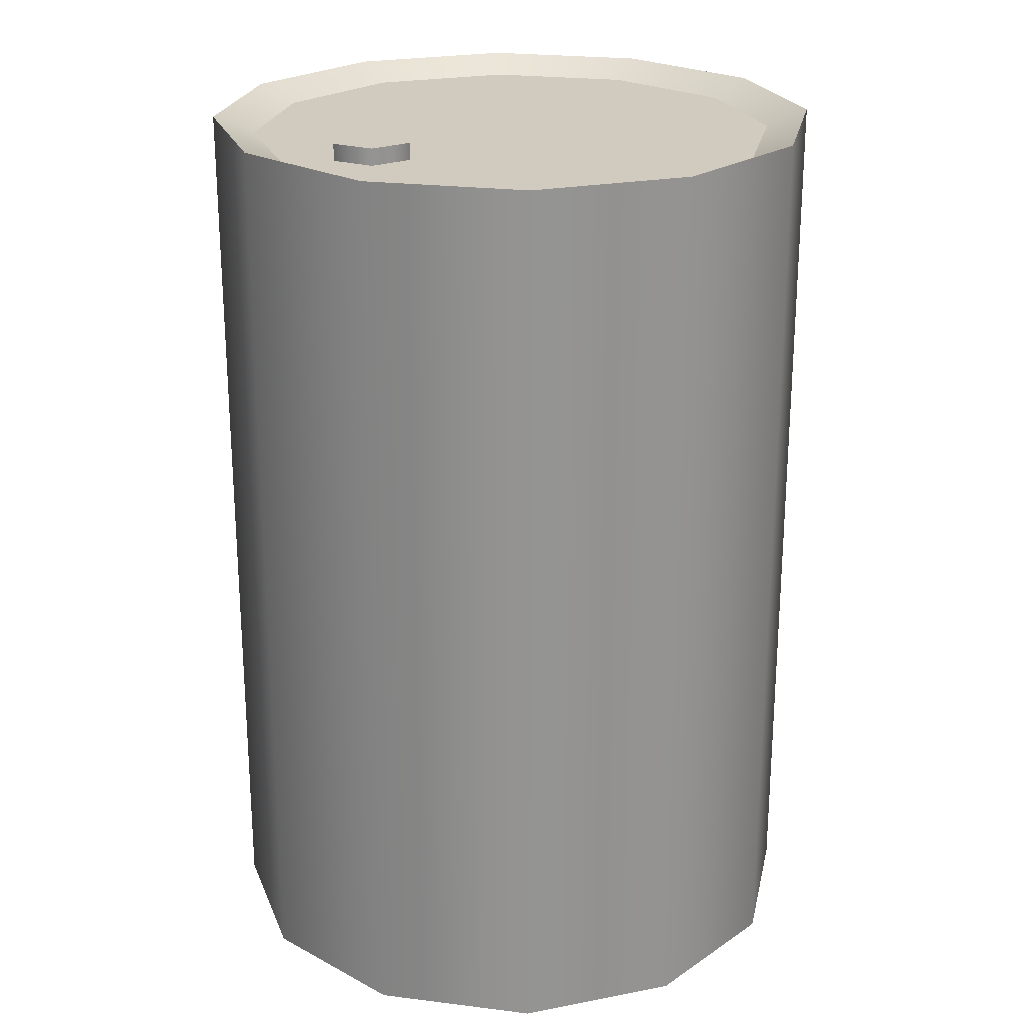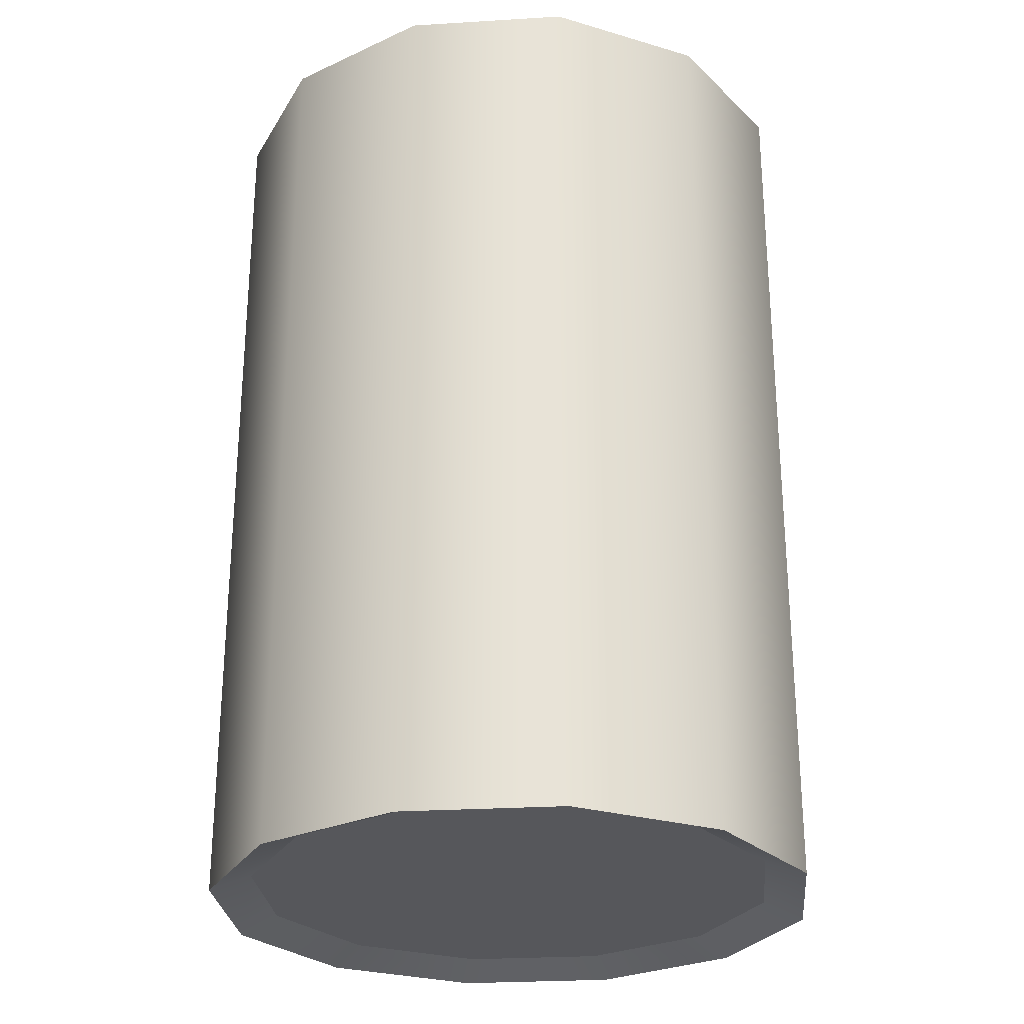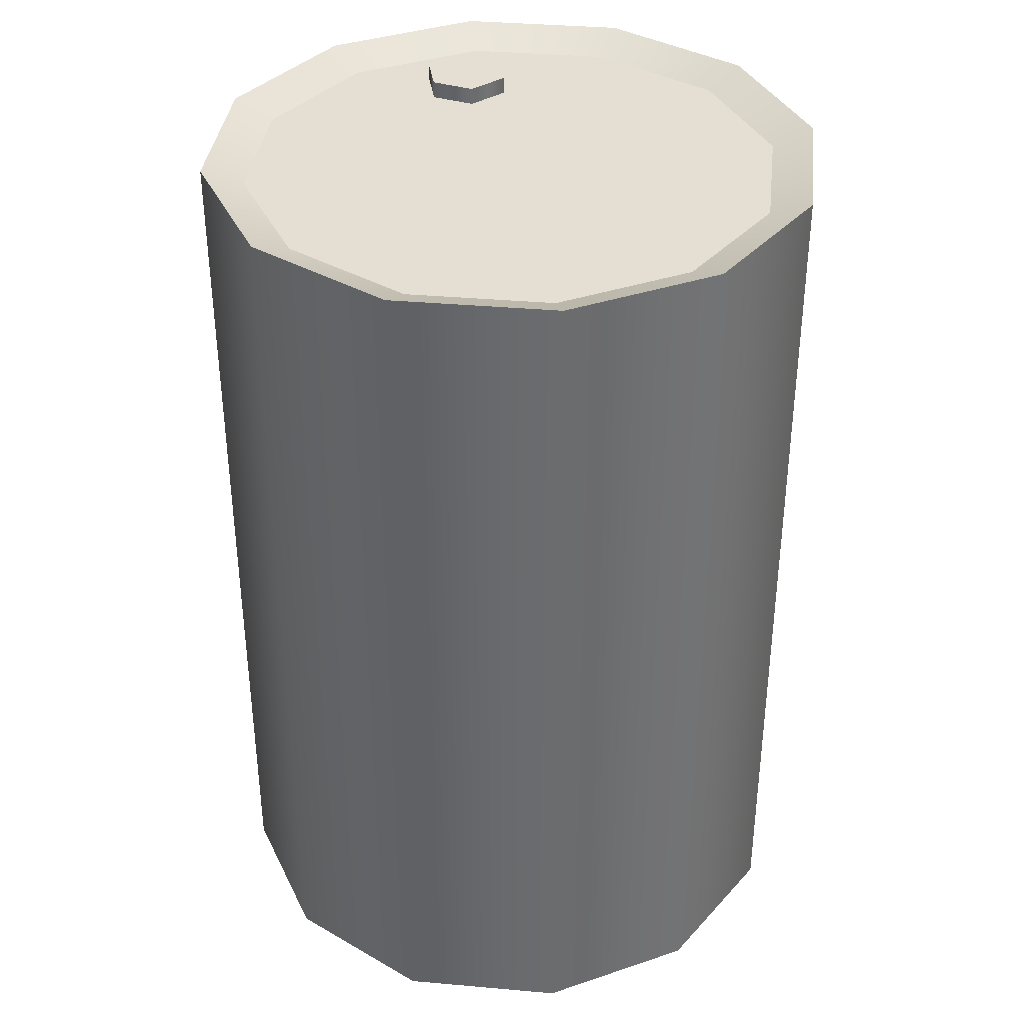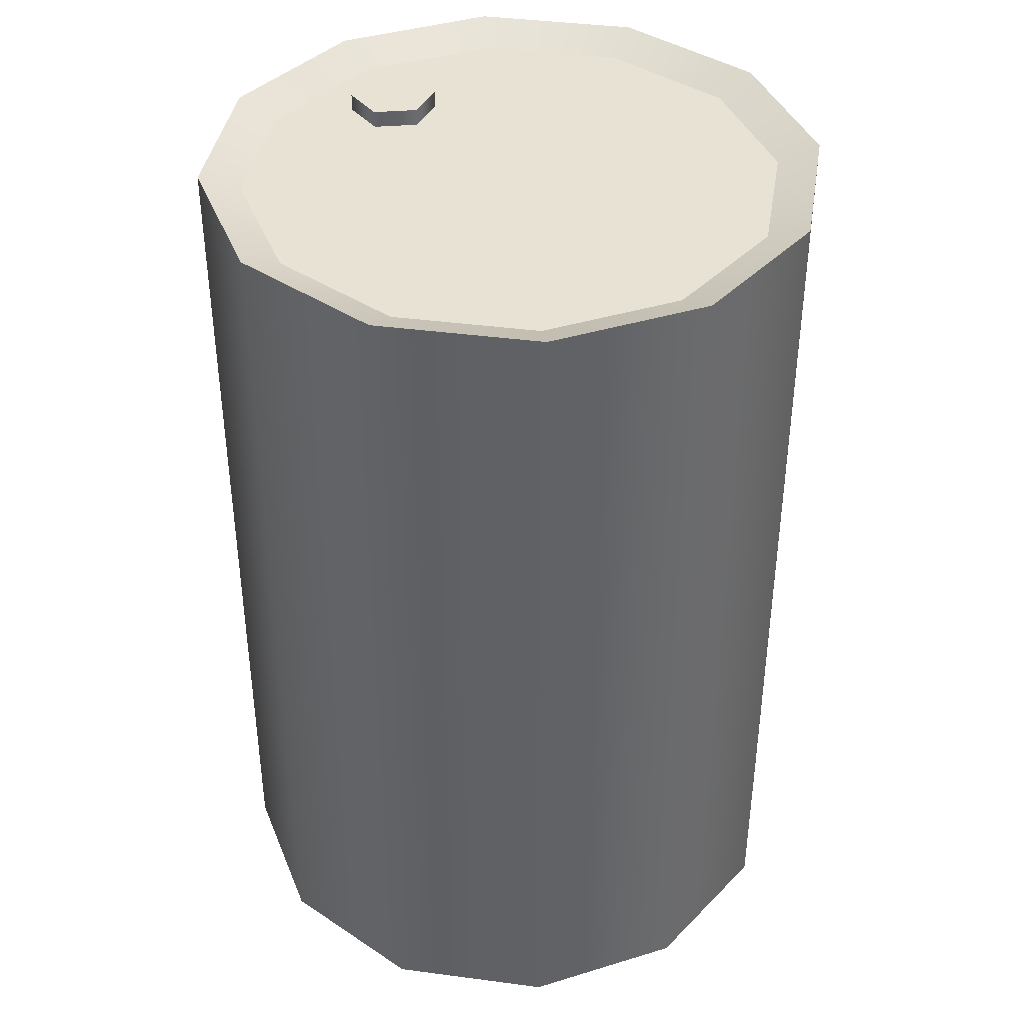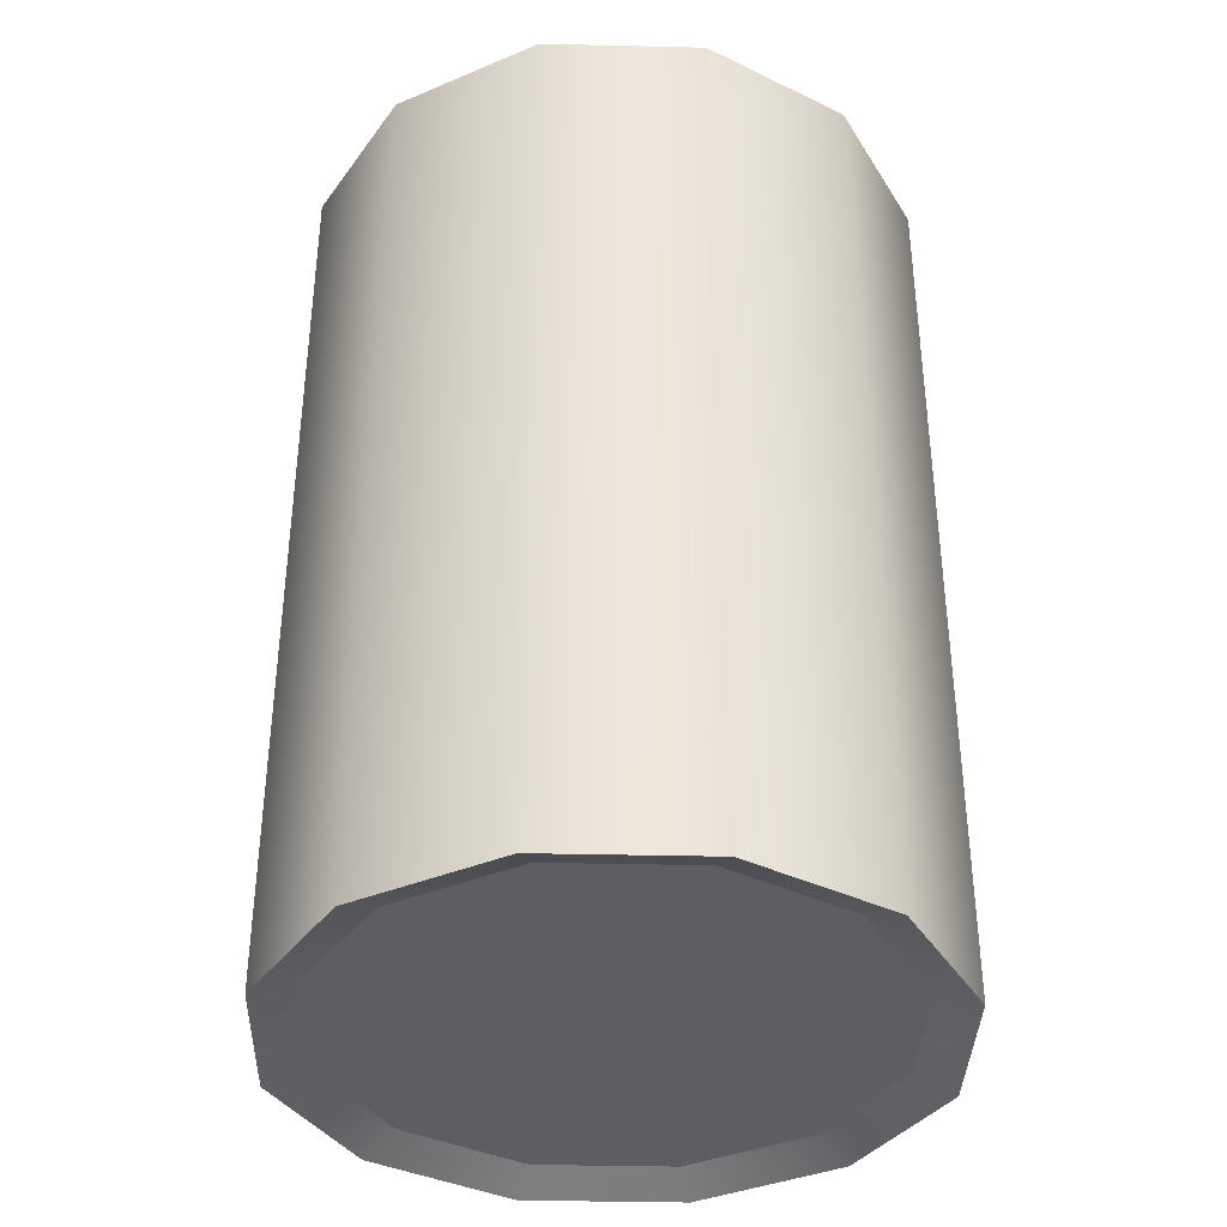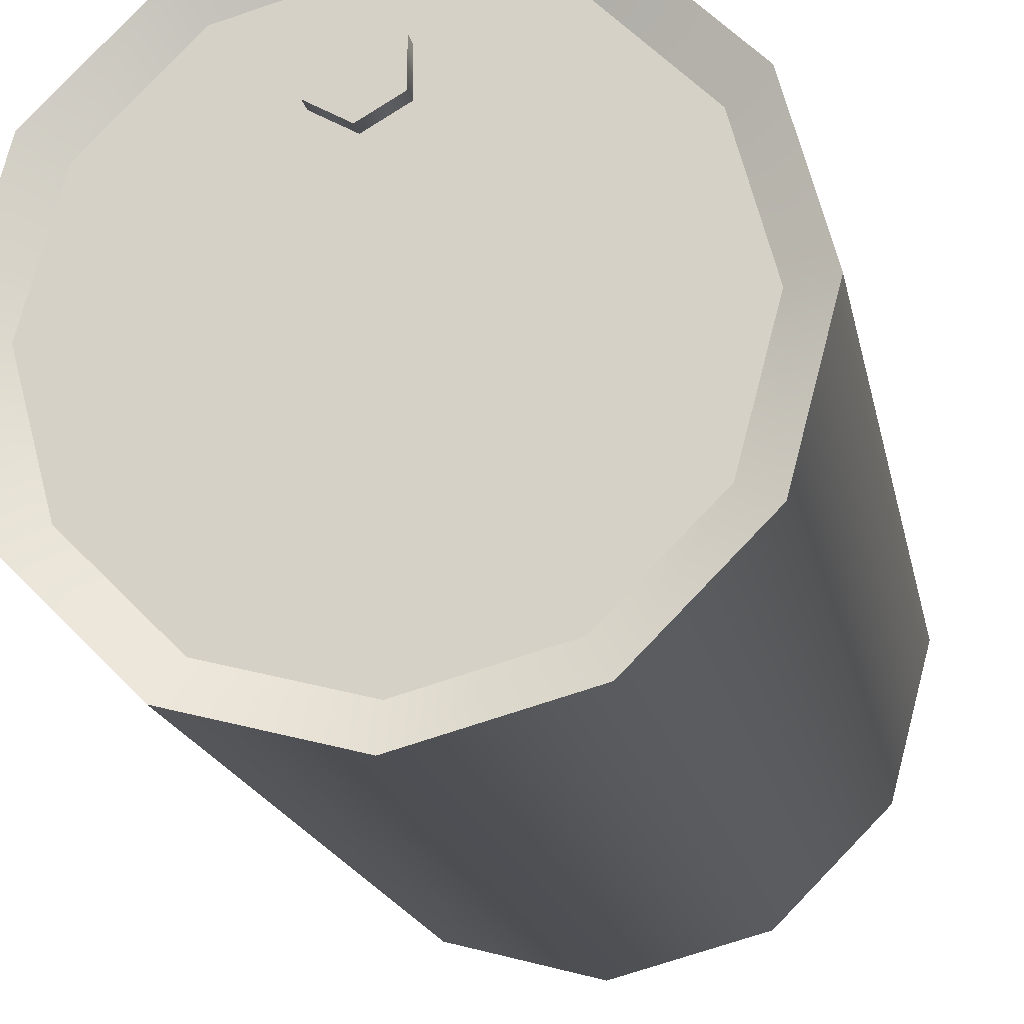
<metadata>
{"format":"obj","ext":"obj","renderer":"f3d","projection":"perspective","resolution":1024,"background":"white","views":[{"elev":23.4,"azim":56.9,"up":"+Y"},{"elev":-27.1,"azim":20.4,"up":"+Y"},{"elev":36.9,"azim":171.5,"up":"+Y"},{"elev":39.9,"azim":144.3,"up":"+Y"},{"elev":-37.5,"azim":-166.7,"up":"+Y"},{"elev":-18.1,"azim":-168.9,"up":"+Z"}]}
</metadata>
<code>
v -0.1495 0.9918 -0.2589
v -0.299 0.9918 3.156e-05
v -0.2589 0.9918 -0.1495
v 0.1495 0.9918 -0.2589
v 0.1495 0.9918 0.259
v -0.1495 0.9918 0.259
v -0.2589 0.9918 0.1495
v 3.024e-05 0.9918 0.299
v 0.299 0.9918 3.286e-05
v 0.259 0.9918 0.1495
v 0.259 0.9918 -0.1495
v 3.167e-05 0.9918 -0.299
v 3.077e-05 1.011 -0.3447
v -0.1495 0.9918 -0.2589
v -0.1723 1.011 -0.2985
v 3.167e-05 0.9918 -0.299
v -0.2589 0.9918 -0.1495
v -0.2985 1.011 -0.1723
v -0.299 0.9918 3.156e-05
v -0.3447 1.011 3.247e-05
v -0.2589 0.9918 0.1495
v -0.2985 1.011 0.1724
v -0.1495 0.9918 0.259
v -0.1723 1.011 0.2986
v 3.024e-05 0.9918 0.299
v 3.113e-05 1.011 0.3448
v 0.1495 0.9918 0.259
v 0.1724 1.011 0.2986
v 0.259 0.9918 0.1495
v 0.2986 1.011 0.1724
v 0.299 0.9918 3.286e-05
v 0.3448 1.011 3.196e-05
v 0.259 0.9918 -0.1495
v 0.2986 1.011 -0.1723
v 0.1495 0.9918 -0.2589
v 0.1724 1.011 -0.2985
v -0.01732 1.013 0.225
v 0.0664 1.013 0.225
v 0.02454 1.013 0.2492
v 0.0664 1.013 0.1767
v -0.01732 1.013 0.1767
v 0.02454 1.013 0.1525
v -0.01732 1.013 0.1767
v 0.02454 0.9937 0.1525
v 0.02454 1.013 0.1525
v -0.01732 0.9937 0.1767
v -0.01732 1.013 0.225
v -0.01732 0.9937 0.225
v 0.02454 1.013 0.2492
v 0.02454 0.9937 0.2492
v 0.0664 1.013 0.225
v 0.0664 0.9937 0.225
v 0.0664 1.013 0.1767
v 0.0664 0.9937 0.1767
v 0.0664 0.9937 0.225
v 0.0664 1.013 0.225
v -0.1723 1.011 -0.2985
v 2.007e-05 -2.763e-07 -0.3447
v 3.077e-05 1.011 -0.3447
v -0.1723 -5.141e-08 -0.2985
v -0.2985 1.011 -0.1723
v -0.2985 -4.59e-08 -0.1723
v -0.3447 1.011 3.247e-05
v -0.3447 -3.836e-08 3.251e-05
v -0.2985 1.011 0.1724
v -0.2985 -3.083e-08 0.1724
v 0.1724 -2.742e-07 -0.2985
v 0.1724 1.011 -0.2985
v 0.2986 -2.687e-07 -0.1723
v 0.2986 1.011 -0.1723
v 0.3448 -2.612e-07 3.2e-05
v 0.3448 1.011 3.196e-05
v 0.2986 -2.536e-07 0.1724
v 0.2986 1.011 0.1724
v 0.1724 -2.481e-07 0.2986
v 0.1724 1.011 0.2986
v 2.044e-05 -2.329e-08 0.3448
v 3.113e-05 1.011 0.3448
v -0.1723 1.011 0.2986
v -0.1723 -2.531e-08 0.2986
v -0.2985 1.011 0.1724
v -0.2985 -3.083e-08 0.1724
v 0.1495 0.0188 -0.2589
v 0.299 0.0188 3.29e-05
v 0.259 0.0188 -0.1495
v 0.1495 0.0188 0.259
v 0.259 0.0188 0.1495
v -0.299 0.0188 3.16e-05
v -0.1495 0.0188 0.259
v 1.954e-05 0.0188 0.299
v -0.2589 0.0188 0.1495
v -0.1495 0.0188 -0.2589
v -0.2589 0.0188 -0.1495
v 2.097e-05 0.0188 -0.299
v 2.007e-05 -2.763e-07 -0.3447
v -0.1495 0.0188 -0.2589
v 2.097e-05 0.0188 -0.299
v -0.1723 -5.141e-08 -0.2985
v -0.2589 0.0188 -0.1495
v -0.2985 -4.59e-08 -0.1723
v -0.299 0.0188 3.16e-05
v -0.3447 -3.836e-08 3.251e-05
v -0.2589 0.0188 0.1495
v -0.2985 -3.083e-08 0.1724
v -0.1495 0.0188 0.259
v -0.1723 -2.531e-08 0.2986
v 1.954e-05 0.0188 0.299
v 2.044e-05 -2.329e-08 0.3448
v 0.1495 0.0188 0.259
v 0.1724 -2.481e-07 0.2986
v 0.259 0.0188 0.1495
v 0.2986 -2.536e-07 0.1724
v 0.299 0.0188 3.29e-05
v 0.3448 -2.612e-07 3.2e-05
v 0.259 0.0188 -0.1495
v 0.2986 -2.687e-07 -0.1723
v 0.1495 0.0188 -0.2589
v 0.1724 -2.742e-07 -0.2985
g barrel02_A_1_9180_1016
f 1 3 2
f 1 2 4
f 2 5 4
f 2 6 5
f 2 7 6
f 6 8 5
f 5 9 4
f 5 10 9
f 9 11 4
f 12 1 4
f 13 15 14
f 14 16 13
f 17 14 15
f 15 18 17
f 19 17 18
f 18 20 19
f 21 19 20
f 20 22 21
f 23 21 22
f 22 24 23
f 25 23 24
f 24 26 25
f 27 25 26
f 26 28 27
f 29 27 28
f 28 30 29
f 31 29 30
f 30 32 31
f 33 31 32
f 32 34 33
f 35 33 34
f 34 36 35
f 16 35 36
f 36 13 16
f 37 39 38
f 37 38 40
f 41 37 40
f 42 41 40
f 43 45 44
f 44 46 43
f 47 43 46
f 46 48 47
f 49 47 48
f 48 50 49
f 51 49 50
f 50 52 51
f 44 45 53
f 53 54 44
f 55 54 53
f 53 56 55
f 57 59 58
f 58 60 57
f 61 57 60
f 60 62 61
f 63 61 62
f 62 64 63
f 65 63 64
f 64 66 65
f 67 58 59
f 59 68 67
f 69 67 68
f 68 70 69
f 71 69 70
f 70 72 71
f 73 71 72
f 72 74 73
f 75 73 74
f 74 76 75
f 77 75 76
f 76 78 77
f 77 78 79
f 79 80 77
f 80 79 81
f 81 82 80
f 83 85 84
f 83 84 86
f 84 87 86
f 83 86 88
f 86 89 88
f 86 90 89
f 89 91 88
f 83 88 92
f 88 93 92
f 94 83 92
f 95 97 96
f 96 98 95
f 98 96 99
f 99 100 98
f 100 99 101
f 101 102 100
f 102 101 103
f 103 104 102
f 104 103 105
f 105 106 104
f 106 105 107
f 107 108 106
f 108 107 109
f 109 110 108
f 110 109 111
f 111 112 110
f 112 111 113
f 113 114 112
f 114 113 115
f 115 116 114
f 116 115 117
f 117 118 116
f 118 117 97
f 97 95 118

</code>
